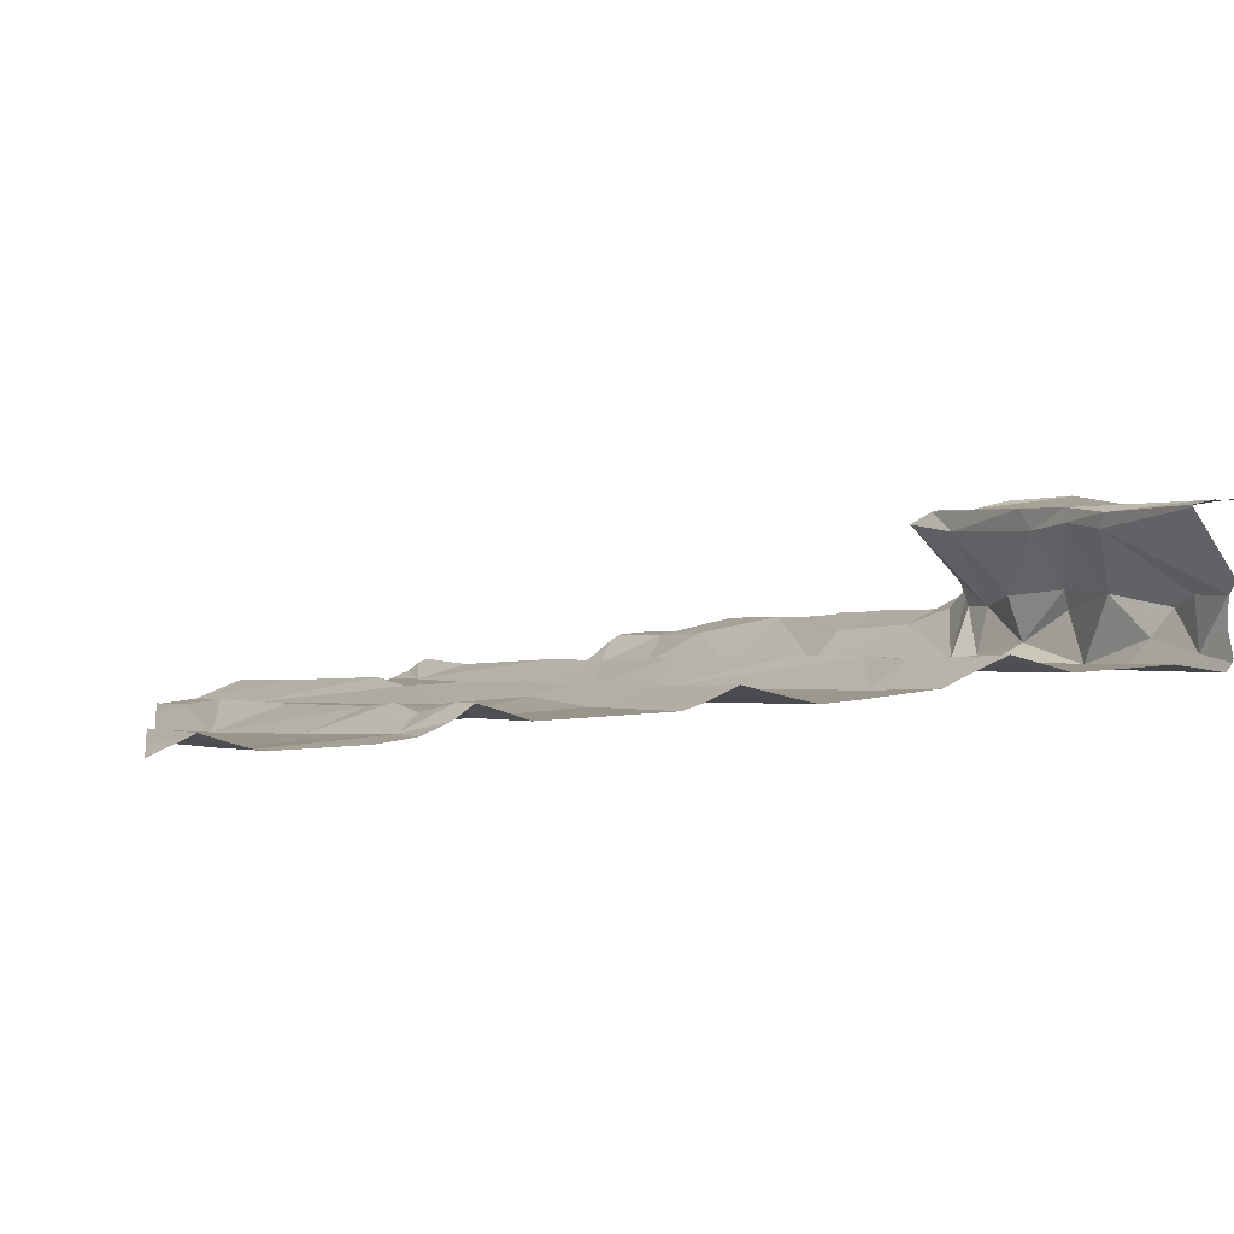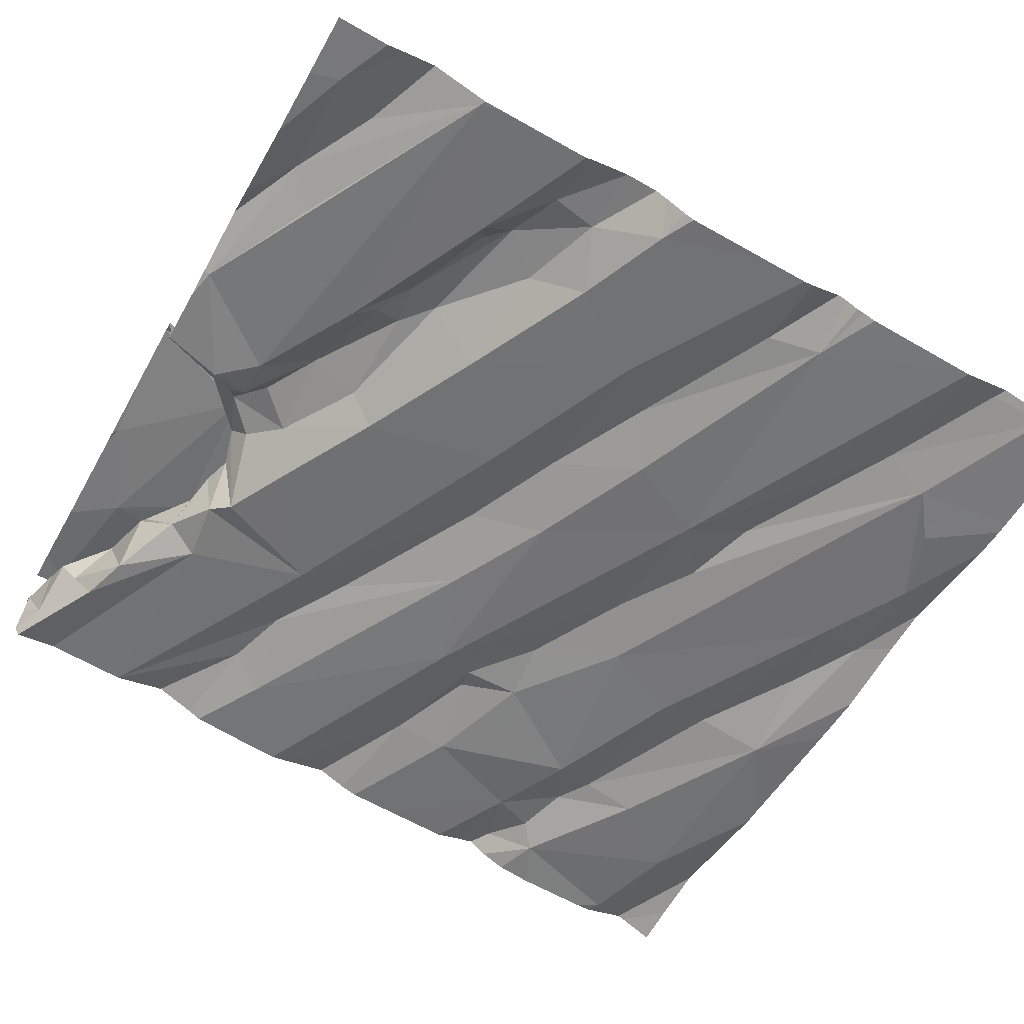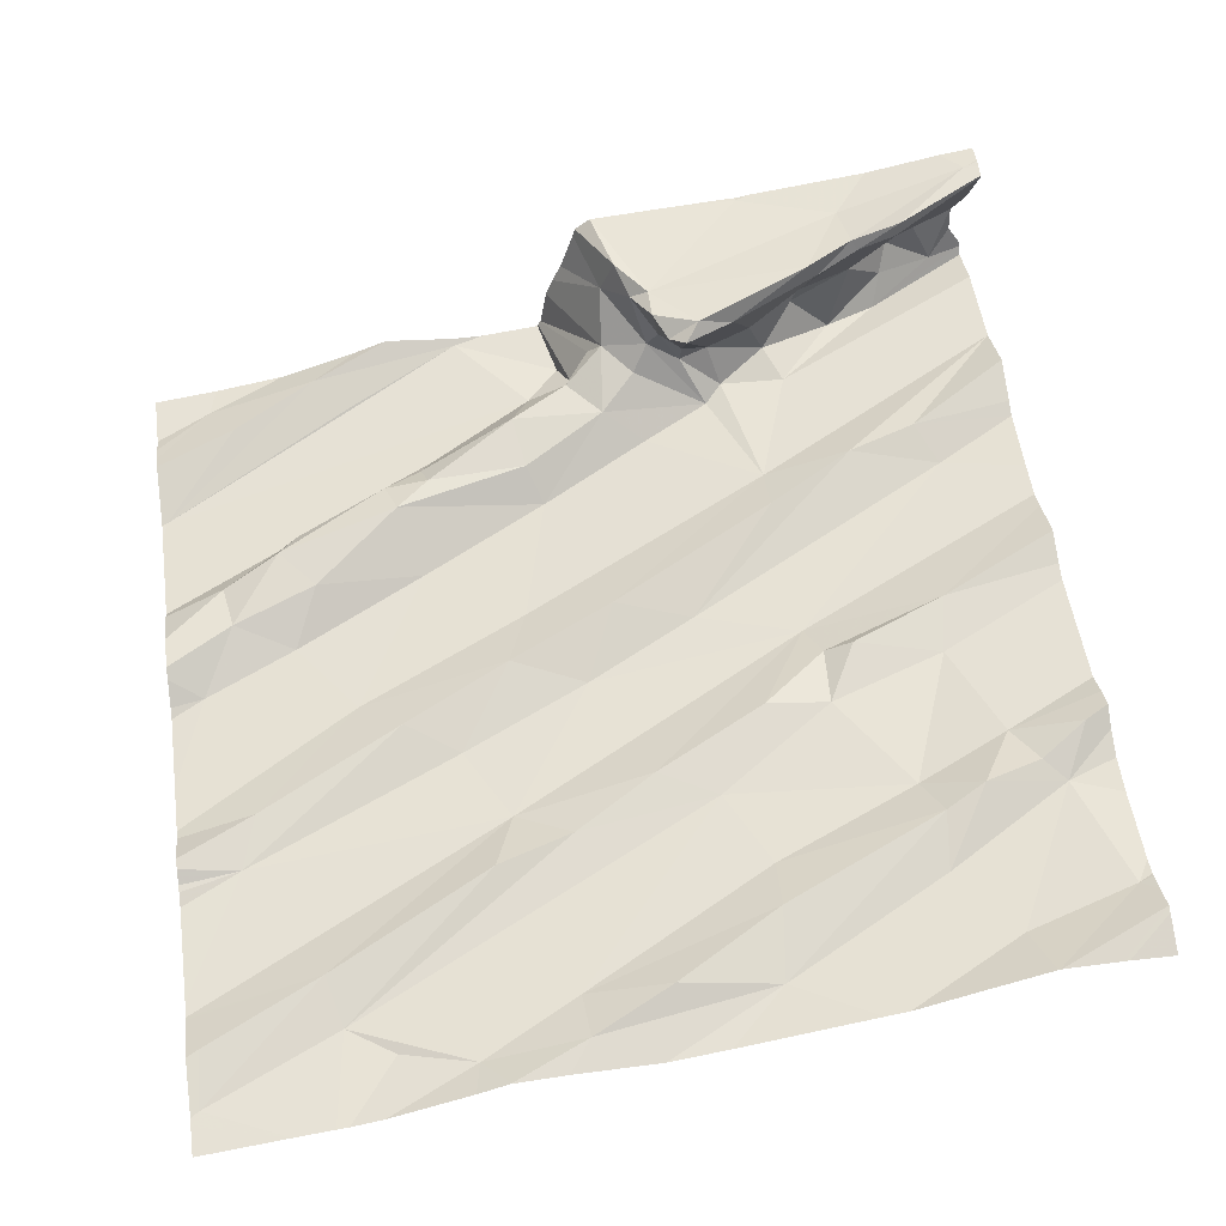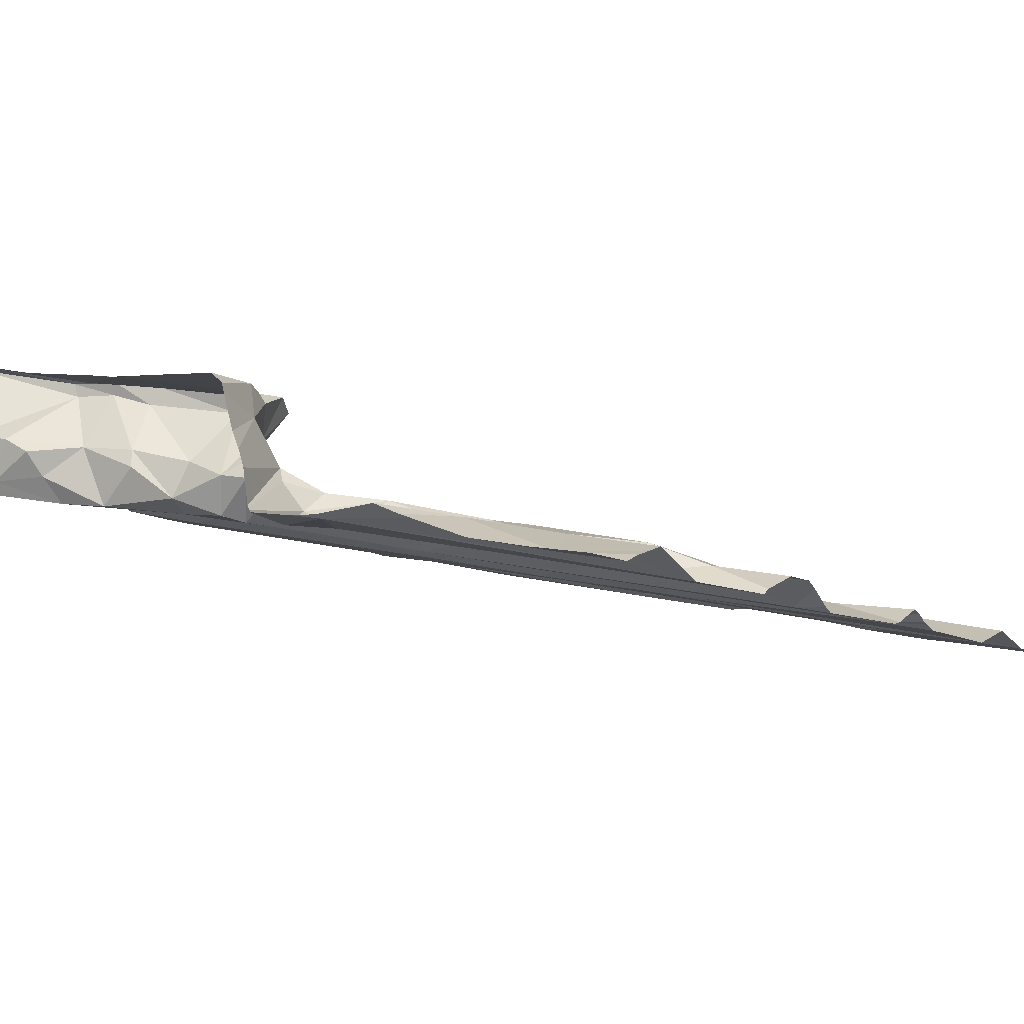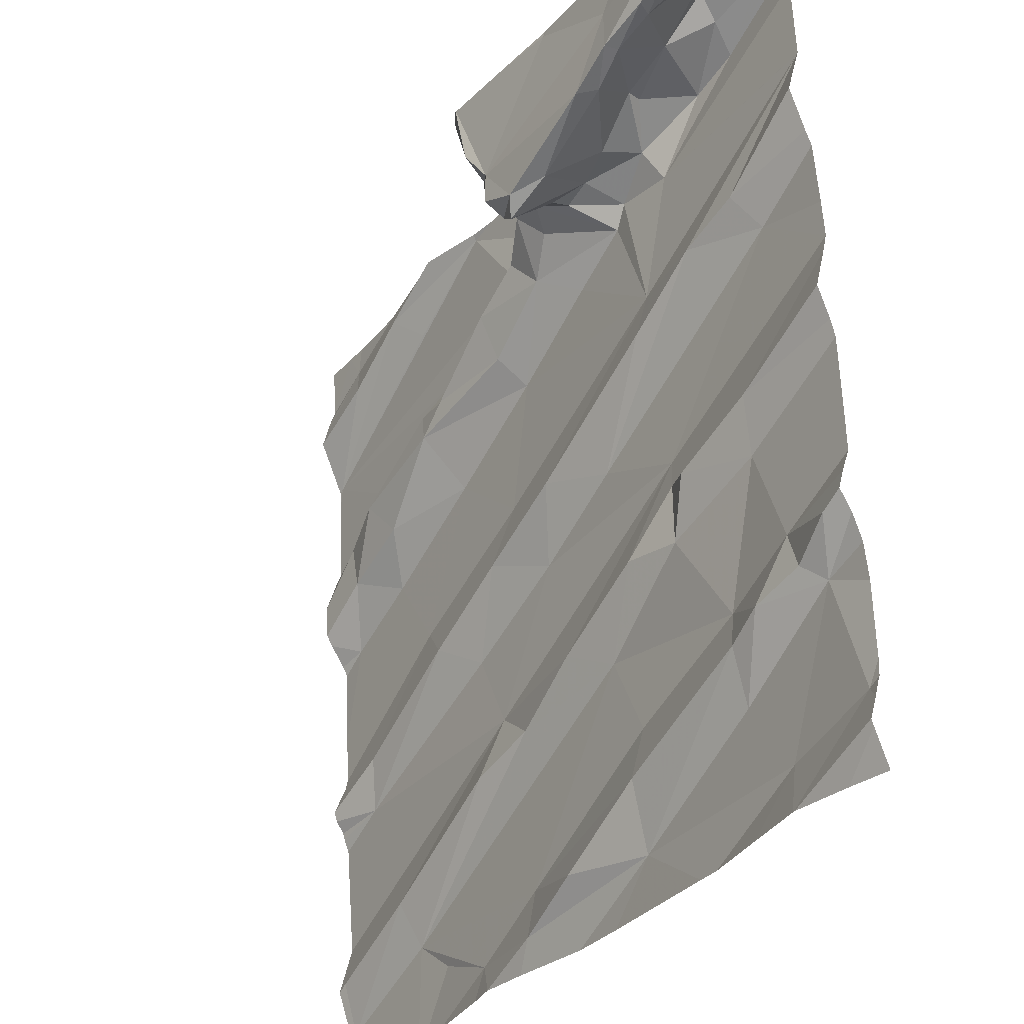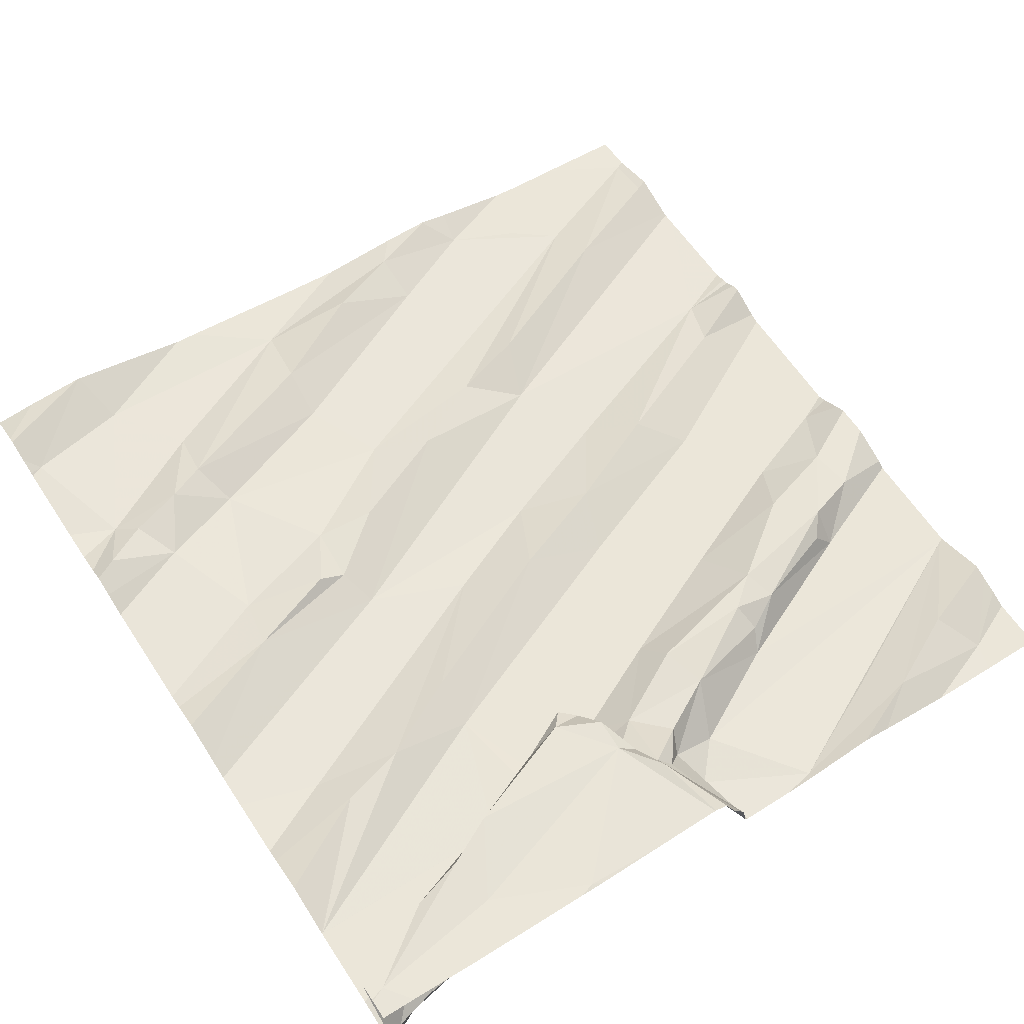
<metadata>
{"format":"obj","ext":"obj","renderer":"f3d","projection":"perspective","resolution":1024,"background":"white","views":[{"elev":10.0,"azim":80.7,"up":"+Z"},{"elev":-62.9,"azim":-119.0,"up":"+Z"},{"elev":50.1,"azim":-8.0,"up":"+Z"},{"elev":-5.2,"azim":-141.2,"up":"+Z"},{"elev":-31.6,"azim":48.8,"up":"+Y"},{"elev":66.2,"azim":146.6,"up":"+Z"}]}
</metadata>
<code>
v -48.76 264.9 502.1
v -48.76 264.8 502.1
v -48.76 265.2 502.1
v -48.76 264.9 502.1
v -50.65 264.4 501.7
v -48.76 265.6 502.1
v -48.76 265 502.1
v -50.53 264.9 501.8
v -50.35 264.5 501.8
v -50.58 266.2 501.9
v -49.76 266.2 502
v -49.75 266.2 502
v -49.97 264.9 501.9
v -50.38 264.6 501.8
v -50.1 264.4 501.8
v -50.64 264.5 501.8
v -50.25 264.5 501.8
v -50.02 264.8 501.9
v -49.46 264.7 501.9
v -49.47 264.6 501.9
v -49.88 264.5 501.8
v -50.04 264.3 501.8
v -49.88 264.4 501.9
v -49.49 264.4 501.9
v -49.7 264.5 501.9
v -49.54 264.9 501.9
v -49.63 266.2 502.3
v -49.76 266.2 502
v -49.85 264.9 501.9
v -49.12 264.7 502
v -49.15 264.8 502
v -49.03 264.8 502
v -49.13 264.6 502
v -49.02 264.5 502
v -50.36 266.2 501.9
v -49.75 266.2 502
v -50.18 266.2 502
v -48.79 264.5 502
v -48.86 264.8 502
v -49.32 264.3 501.9
v -49.62 264.3 501.9
v -48.99 264.3 502
v -48.91 264.8 502
v -49.74 264.3 501.8
v -48.99 264.3 502
v -49.13 264.3 502
v -48.76 265.1 502.1
v -50.59 265.4 501.8
v -49.63 266.2 502.3
v -48.76 265.3 502.1
v -48.76 265.3 502.1
v -48.76 265.5 502.1
v -50.06 265.1 501.9
v -48.76 264.5 502
v -50.09 265.6 501.9
v -50.26 265.3 501.8
v -50.38 265.5 501.8
v -48.76 265.4 502.1
v -50.52 265.5 501.9
v -50.5 265.1 501.8
v -50.17 265.2 501.9
v -49.93 265.3 501.9
v -49.31 265.3 502
v -49.67 265 501.9
v -49.77 265.2 501.9
v -49.7 265.4 502
v -49.88 265.4 501.9
v -49.53 265.3 501.9
v -49.43 265.1 502
v -49.29 265 502
v -49.04 265.1 502
v -48.99 264.3 502
v -49.02 265.2 502.1
v -49.28 265.2 502
v -49.22 265.2 502
v -48.96 264.9 502
v -49.27 264.3 501.9
v -48.76 264.3 502
v -48.85 264.3 502
v -50.5 264.3 501.7
v -48.81 264.9 502.1
v -48.76 264.6 502
v -48.76 264.5 502
v -48.76 264.4 502
v -50.65 265.9 501.8
v -48.76 264.8 502
v -48.76 264.7 502
v -48.76 264.4 502.1
v -48.76 264.5 502
v -50.4 265.7 501.9
v -50.53 265.6 501.9
v -49.96 266.2 502
v -50.22 266.1 501.9
v -50.4 265.7 501.9
v -50.54 266.2 501.9
v -50.48 266.1 501.9
v -50.16 265.8 502
v -50.13 265.7 502
v -50.33 265.6 501.9
v -50.36 265.7 501.9
v -50.29 266.2 502
v -50.05 265.9 501.9
v -50.07 265.8 502
v -49.67 266.1 502.1
v -49.71 266 502
v -50.06 265.8 502
v -49.84 265.8 502
v -49.86 265.9 502
v -49.54 266 502.3
v -49.57 266 502.3
v -49.81 265.7 501.9
v -49.56 265.8 502
v -49.32 265.7 502
v -49.64 266 502.1
v -49.81 266 502
v -49.73 266.1 502
v -49.65 265.9 502
v -49.41 265.9 502
v -49.72 266 502.1
v -49.57 266 502.1
v -49.54 266 502.1
v -49.63 266.1 502.2
v -49.6 266.1 502.3
v -49.52 266 502.2
v -49.54 265.9 502.3
v -49.51 265.9 502.3
v -49.46 265.9 502.2
v -49.13 265.7 502.1
v -49.33 265.6 502
v -50.67 264.3 501.7
v -48.96 266.1 502.4
v -48.79 266.2 502.4
v -49.37 266 502
v -49.47 266 502.1
v -49.4 266 502.1
v -49.47 265.8 502.3
v -49.23 265.9 502
v -49.18 266 502.3
v -49.36 265.9 502.3
v -49.44 265.9 502.3
v -48.97 266.1 502.3
v -49.09 266.1 502.3
v -49.3 266 502.2
v -49.27 266 502.1
v -48.76 265.9 502.1
v -48.94 265.6 502
v -49.1 266.1 502.1
v -48.99 266.1 502.1
v -48.97 266.2 502.1
v -49.19 266.1 502.1
v -48.98 265.7 502.1
v -48.95 266.2 502.2
v -49.05 266.1 502.2
v -49.15 266 502.3
v -49.06 266 502.3
v -49.18 266.1 502.2
v -49.08 266 502.4
v -49.3 266.2 502.3
v -48.87 264.3 502
v -48.89 266.2 502.2
v -50.04 264.3 501.8
v -48.79 266.2 502.2
v -50.36 264.3 501.7
v -49.93 264.3 501.8
v -50.04 264.3 501.8
v -48.84 266.2 502.1
v -50.29 264.3 501.8
v -50.11 264.3 501.8
v -50.38 264.3 501.7
v -50.47 264.3 501.7
v -50.67 264.4 501.7
v -50.67 264.4 501.7
v -50.67 264.4 501.7
v -50.67 264.7 501.7
v -50.67 264.9 501.8
v -50.67 264.6 501.7
v -50.67 264.6 501.7
v -50.67 264.6 501.7
v -50.67 264.5 501.8
v -50.52 266.2 501.9
v -50.67 264.9 501.8
v -50.67 264.9 501.8
v -50.67 265.2 501.8
v -50.67 265.4 501.8
v -50.67 265.4 501.8
v -50.67 265.4 501.8
v -50.67 265.4 501.8
v -50.67 265 501.8
v -50.67 265 501.8
v -50.67 265 501.8
v -50.67 265.1 501.8
v -50.67 265.9 501.8
v -50.67 265.9 501.8
v -50.67 265.9 501.8
v -50.67 265.8 501.8
v -50.67 265.9 501.8
v -50.67 265.5 501.8
v -50.67 265.5 501.8
v -50.67 266.1 501.9
v -50.67 266 501.9
v -50.67 265.6 501.8
v -50.67 266 501.9
v -50.67 265.6 501.8
v -50.67 266.1 501.9
v -48.76 266.2 502.4
v -48.76 266.2 502.4
v -48.76 265.9 502.1
v -48.76 265.8 502.1
v -48.76 265.7 502.1
v -48.76 266.2 502.3
v -48.76 266.2 502.4
v -48.76 265.9 502.1
v -48.76 265.9 502.1
v -48.76 265.9 502.1
v -48.76 265.7 502.1
v -48.76 266.1 502.1
v -48.76 266.2 502.1
v -48.76 266.2 502.1
v -48.76 266.2 502.1
v -48.76 266.2 502.4
v -48.76 266.2 502.4
v -49.48 266.2 502.3
v -49.33 266.2 502.3
v -49.67 266.2 502.3
v -49.7 266.2 502.2
v -49.95 266.2 502
v -50.11 266.2 502
v -49.74 266.2 502.1
v -49.72 266.2 502.1
v -49.88 266.2 502
v -49.67 266.2 502.3
v -49.3 266.2 502.3
v -49.3 266.2 502.3
v -48.84 266.2 502.4
v -49 266.2 502.4
v -49.27 266.2 502.3
v -48.79 266.2 502.2
v -50.66 266.2 501.9
v -50.67 266.2 501.9
v -48.76 266.2 502.1
v -48.79 266.2 502.2
v -48.8 266.2 502.4
v -48.76 266.2 502.4
v -48.79 266.2 502.2
v -48.76 266.2 502.3
f 211 141 210
f 210 162 244
f 9 5 170
f 14 13 176
f 16 14 177
f 173 16 179
f 167 17 163
f 9 14 5
f 17 9 169
f 170 171 80
f 14 9 18
f 18 13 14
f 14 16 5
f 235 142 234
f 20 19 21
f 22 15 168
f 23 22 165
f 25 24 20
f 9 15 21
f 19 26 21
f 20 21 25
f 25 23 24
f 23 25 21
f 15 22 23
f 26 29 9
f 24 23 164
f 225 122 224
f 9 17 15
f 224 122 123
f 18 9 29
f 21 26 9
f 23 21 15
f 26 19 31
f 30 20 24
f 33 30 24
f 19 20 30
f 34 33 24
f 34 24 40
f 38 34 42
f 30 33 32
f 32 33 39
f 33 34 39
f 30 31 19
f 223 158 232
f 30 32 31
f 234 132 221
f 34 38 39
f 233 158 236
f 79 88 159
f 39 38 82
f 88 38 45
f 232 158 233
f 209 146 6
f 208 151 215
f 231 123 49
f 13 53 8
f 56 55 57
f 186 59 187
f 188 60 189
f 53 61 8
f 190 56 191
f 48 56 57
f 207 145 151
f 59 48 57
f 61 56 60
f 61 60 8
f 230 92 28
f 56 48 183
f 13 8 174
f 13 18 29
f 56 61 62
f 64 63 13
f 53 13 65
f 53 62 61
f 63 68 65
f 66 67 62
f 53 65 62
f 62 65 66
f 66 65 68
f 63 65 13
f 13 29 64
f 26 69 64
f 62 67 56
f 55 56 67
f 63 64 69
f 26 64 29
f 31 71 70
f 63 73 58
f 70 75 74
f 69 26 70
f 70 26 31
f 63 74 73
f 129 66 68
f 32 76 31
f 74 75 73
f 69 70 74
f 39 43 32
f 71 73 75
f 76 32 43
f 71 75 70
f 74 63 69
f 31 76 71
f 3 76 47
f 50 71 3
f 229 122 225
f 39 81 43
f 228 114 122
f 81 39 2
f 76 81 1
f 81 76 43
f 206 132 205
f 205 131 141
f 227 101 226
f 101 93 92
f 90 91 94
f 6 146 52
f 98 97 94
f 97 100 94
f 99 55 98
f 93 85 92
f 85 93 101
f 94 99 98
f 90 100 97
f 97 102 90
f 97 103 102
f 197 91 198
f 101 96 85
f 90 94 100
f 226 92 230
f 94 91 59
f 4 76 1
f 57 99 59
f 196 96 202
f 99 57 55
f 99 94 59
f 90 85 195
f 96 95 200
f 101 95 96
f 85 90 102
f 159 88 72
f 201 90 203
f 11 104 12
f 106 103 97
f 106 98 107
f 106 108 103
f 109 123 110
f 112 111 113
f 115 116 92
f 55 111 98
f 111 55 67
f 97 98 106
f 111 107 98
f 102 103 108
f 67 113 111
f 117 111 112
f 115 102 108
f 111 117 107
f 108 106 107
f 112 118 117
f 114 104 119
f 105 119 104
f 12 114 36
f 120 117 118
f 117 119 108
f 119 105 108
f 116 105 11
f 117 108 107
f 108 105 115
f 115 105 116
f 117 120 114
f 114 119 117
f 114 120 121
f 121 120 118
f 110 124 125
f 122 114 121
f 122 110 123
f 110 122 121
f 125 109 110
f 110 121 124
f 92 85 115
f 102 115 85
f 146 63 52
f 126 124 127
f 129 128 113
f 132 131 205
f 123 109 27
f 118 133 134
f 133 118 113
f 127 135 136
f 135 127 134
f 113 137 133
f 139 138 140
f 109 138 142
f 135 143 139
f 67 66 113
f 129 113 66
f 133 144 135
f 144 143 135
f 118 112 113
f 137 144 133
f 137 113 145
f 68 63 146
f 146 128 68
f 129 68 128
f 126 136 140
f 148 149 147
f 148 147 137
f 147 150 144
f 137 147 144
f 146 151 128
f 128 145 113
f 145 128 151
f 133 135 134
f 118 134 121
f 124 121 134
f 136 139 140
f 127 124 134
f 149 152 153
f 155 154 156
f 125 126 140
f 136 135 139
f 127 136 126
f 126 125 124
f 138 139 154
f 144 150 156
f 154 143 156
f 143 144 156
f 139 143 154
f 155 156 153
f 153 141 155
f 109 140 138
f 153 156 150
f 147 149 153
f 109 125 140
f 157 142 138
f 131 132 157
f 141 131 155
f 132 142 157
f 157 155 131
f 155 157 154
f 157 138 154
f 158 109 142
f 166 149 148
f 207 151 208
f 141 153 160
f 147 153 150
f 141 162 210
f 205 141 211
f 80 171 130
f 222 158 223
f 79 84 88
f 151 146 209
f 137 145 214
f 148 137 216
f 95 101 37
f 101 92 226
f 228 122 229
f 92 116 28
f 224 123 231
f 152 149 166
f 27 158 222
f 153 152 160
f 142 132 234
f 158 142 235
f 166 160 152
f 218 148 219
f 180 95 35
f 78 84 79
f 234 221 242
f 72 88 45
f 162 166 237
f 46 34 77
f 141 160 162
f 166 162 160
f 171 5 172
f 1 81 2
f 172 5 173
f 2 39 86
f 173 5 16
f 174 8 175
f 7 76 4
f 35 95 37
f 175 8 182
f 47 76 7
f 176 13 174
f 177 14 176
f 45 38 42
f 178 16 177
f 42 34 46
f 3 71 76
f 179 16 178
f 37 101 227
f 50 73 71
f 181 8 188
f 182 8 181
f 183 48 184
f 51 73 50
f 184 48 185
f 77 34 40
f 185 48 186
f 186 48 59
f 52 63 58
f 58 73 51
f 187 59 197
f 188 8 60
f 49 123 27
f 44 24 164
f 189 60 190
f 83 38 88
f 190 60 56
f 41 24 44
f 191 56 183
f 192 85 193
f 27 109 158
f 193 85 196
f 194 85 192
f 195 85 194
f 28 116 11
f 54 38 83
f 196 85 96
f 40 24 41
f 197 59 91
f 36 114 228
f 198 91 201
f 86 39 87
f 199 95 204
f 200 95 199
f 87 39 82
f 164 23 165
f 201 91 90
f 89 38 54
f 202 96 200
f 203 90 195
f 165 22 161
f 204 95 10
f 82 38 89
f 212 145 207
f 12 104 114
f 161 22 168
f 213 145 212
f 214 145 213
f 163 17 169
f 215 151 209
f 216 137 214
f 167 15 17
f 217 148 216
f 218 166 148
f 11 105 104
f 168 15 167
f 219 148 217
f 220 132 206
f 10 95 180
f 237 218 240
f 169 9 170
f 170 5 171
f 221 132 220
f 236 158 235
f 237 166 218
f 238 204 10
f 239 204 238
f 241 162 237
f 242 221 243
f 244 162 241
f 245 210 244

</code>
